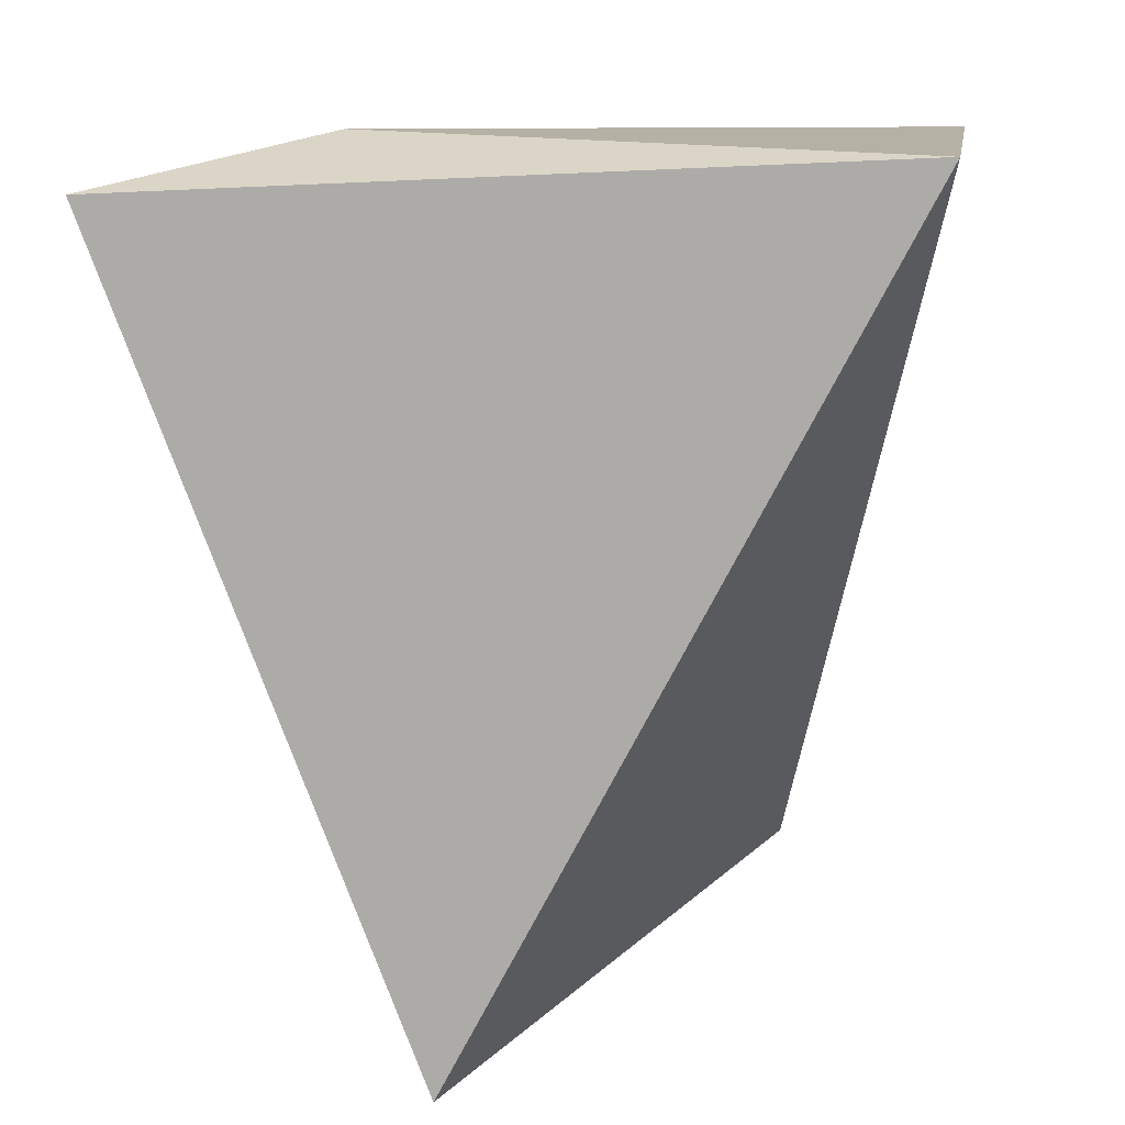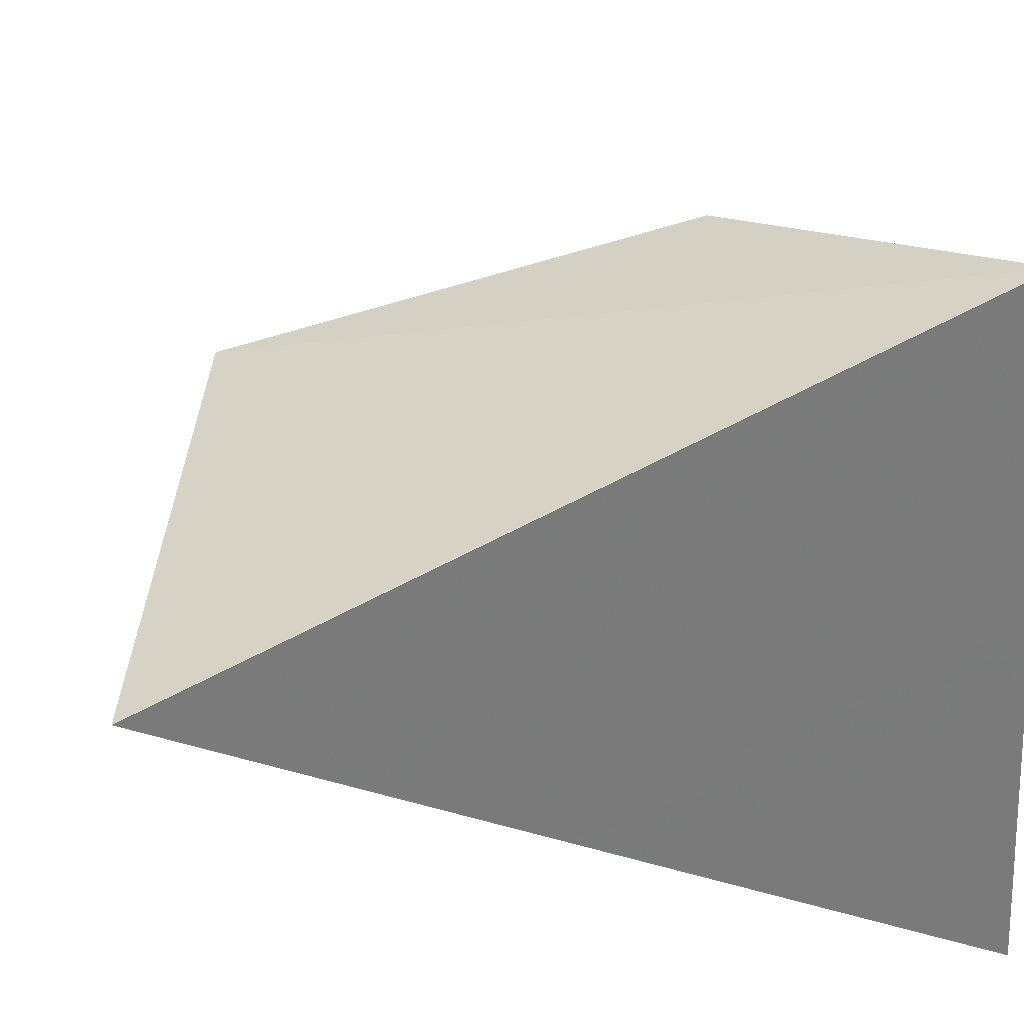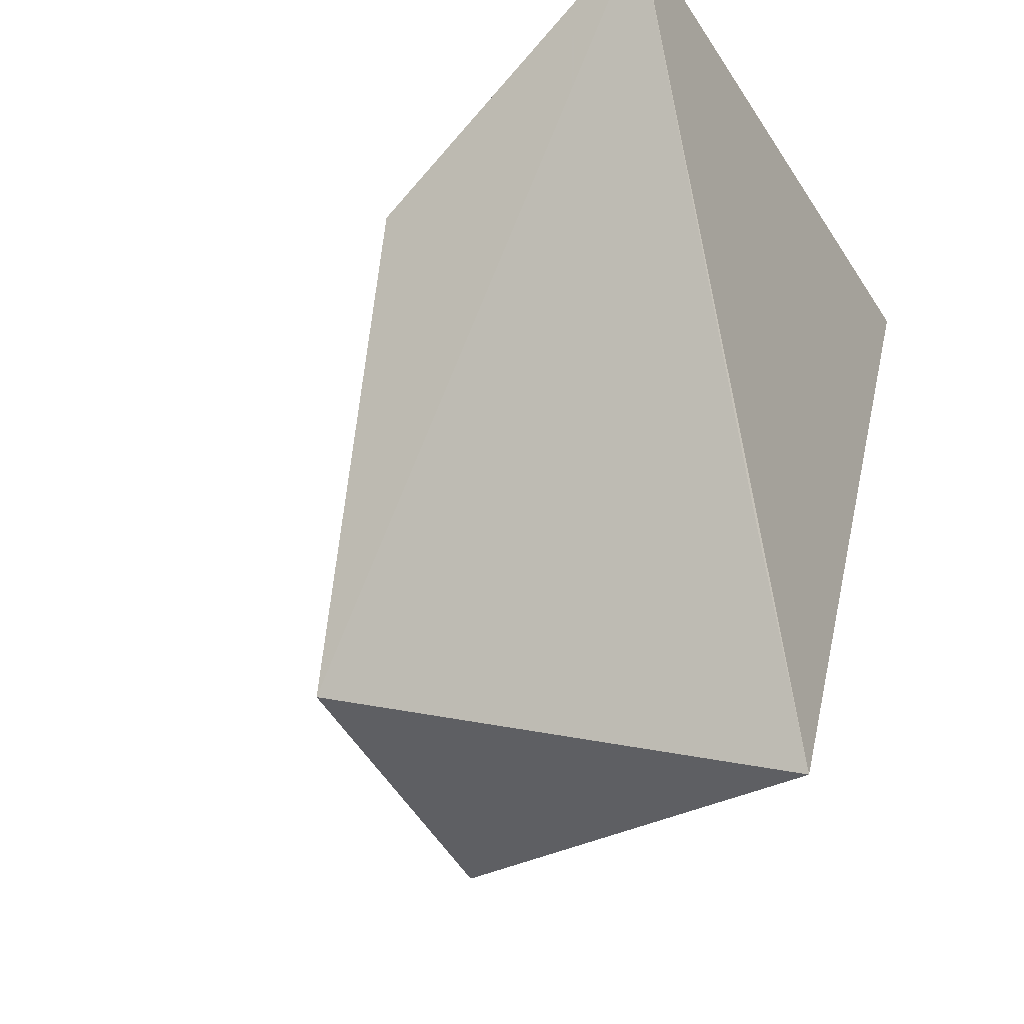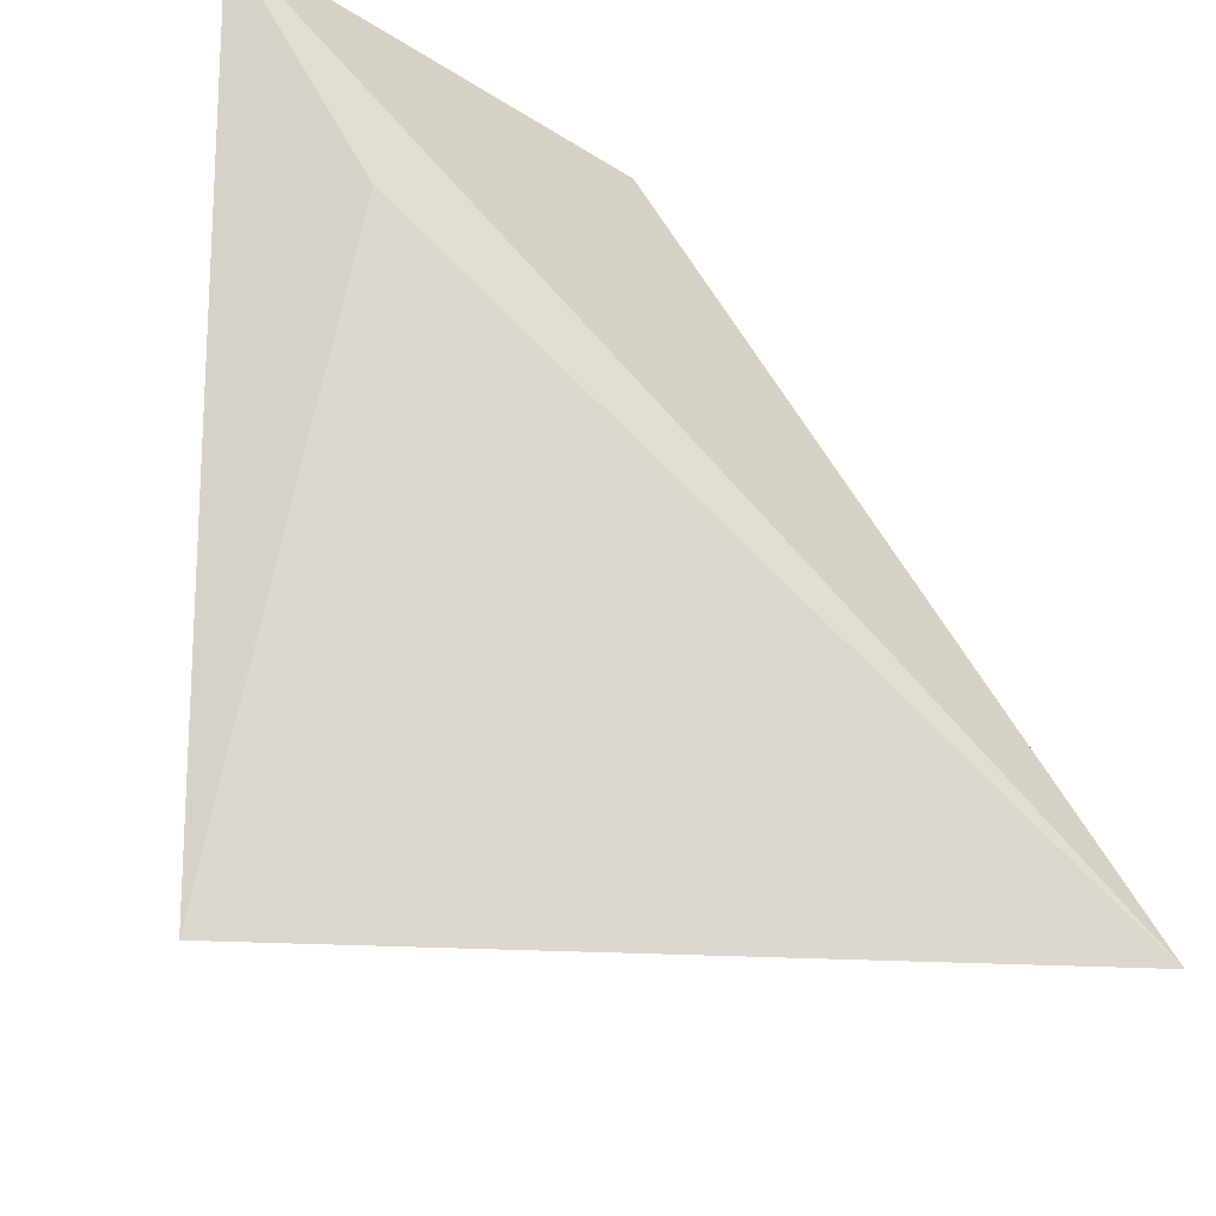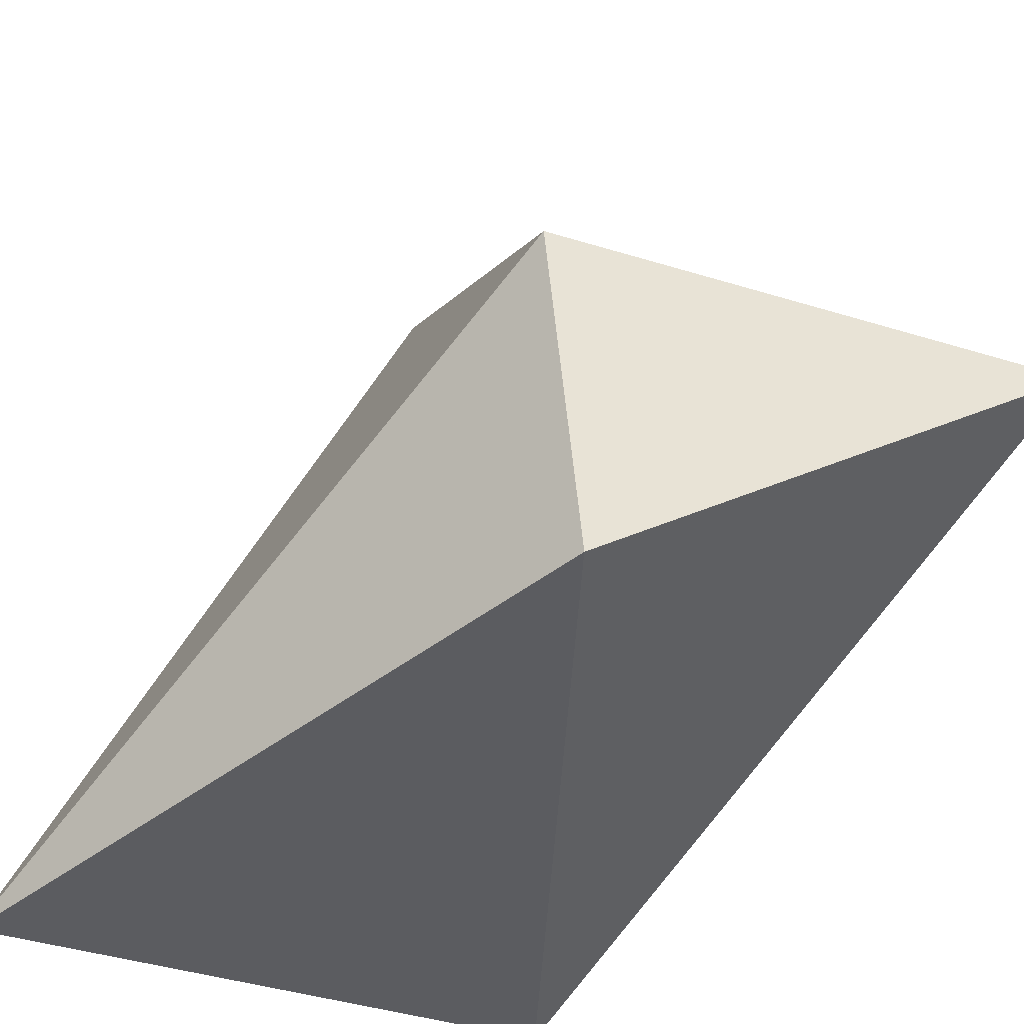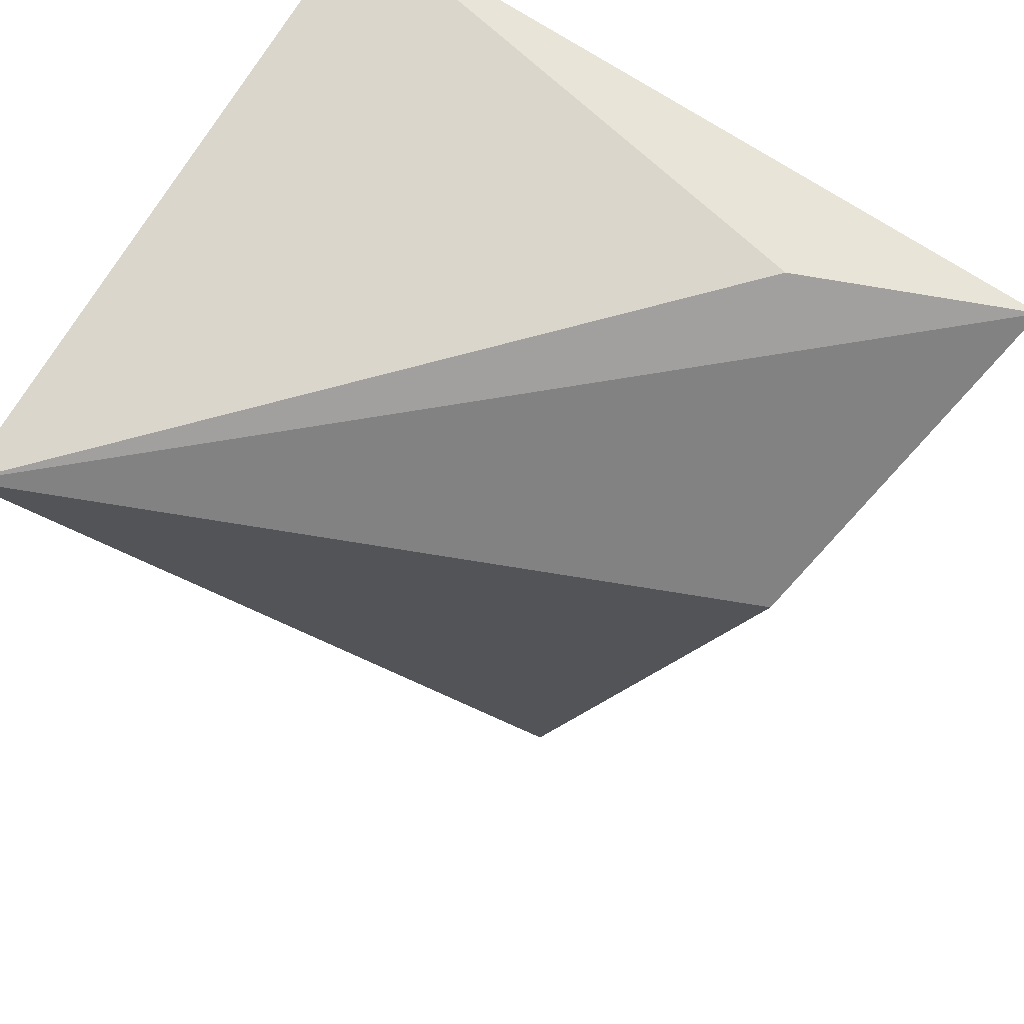
<metadata>
{"format":"obj","ext":"obj","renderer":"f3d","projection":"perspective","resolution":1024,"background":"white","views":[{"elev":11.6,"azim":98.9,"up":"+Y"},{"elev":32.0,"azim":75.1,"up":"+Z"},{"elev":-34.1,"azim":26.7,"up":"+Y"},{"elev":-18.5,"azim":172.4,"up":"+Z"},{"elev":-26.5,"azim":-36.2,"up":"+Z"},{"elev":74.1,"azim":-58.6,"up":"+Y"}]}
</metadata>
<code>
v -0.02013 -0.1058 0.429
v -0.02026 -0.09558 0.433
v -0.04227 -0.09806 0.432
v -0.02522 -0.06692 0.4333
v -0.02019 -0.0676 0.4089
v -0.02023 -0.06931 0.4432
v -0.04237 -0.1006 0.4166
v -0.05049 -0.06759 0.4089
v -0.03511 -0.07794 0.4395
f 1 2 3
f 6 3 2
f 6 5 4
f 6 2 1
f 6 1 5
f 7 5 1
f 7 1 3
f 8 6 4
f 8 7 3
f 8 4 5
f 8 5 7
f 9 8 3
f 9 3 6
f 9 6 8

</code>
